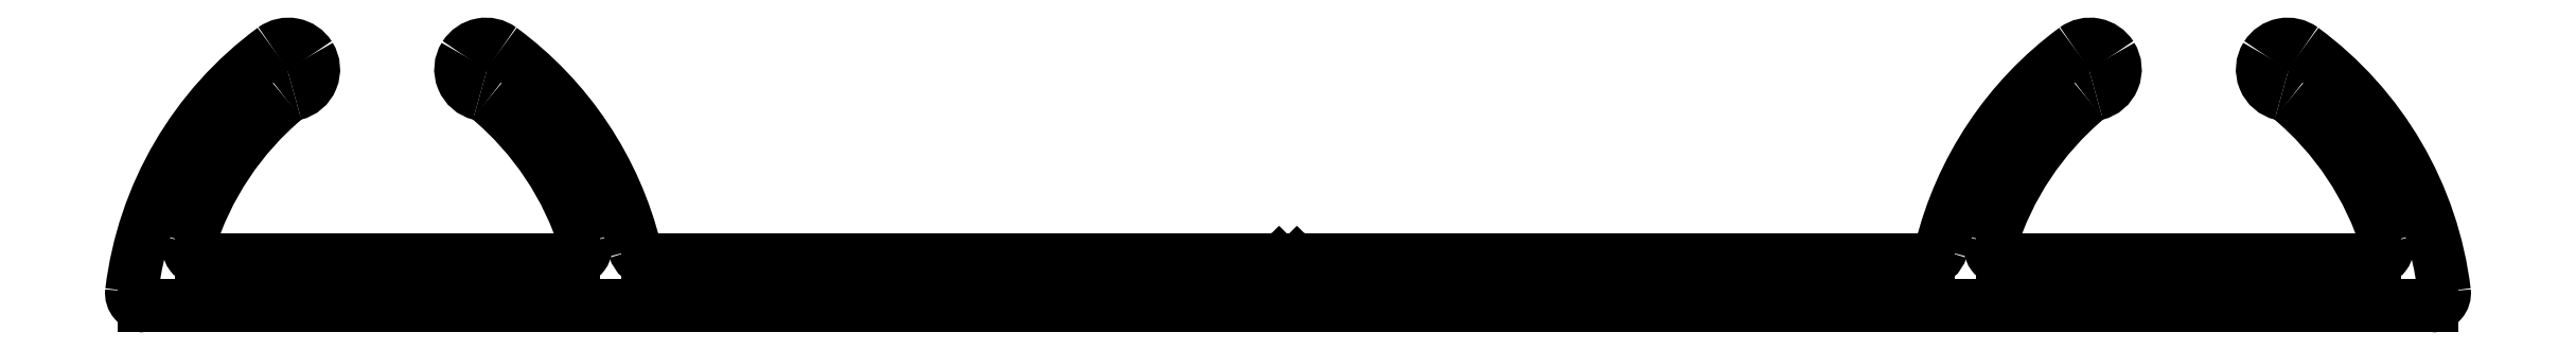
<metadata>
{"format":"dxf","ext":"dxf","renderer":"ezdxf+matplotlib","layout":"modelspace","background":"white","min_lineweight":24,"dpi":150}
</metadata>
<code>
0
SECTION
2
ENTITIES
0
ARC
8
0
10
798.9
20
439
30
0
40
0.3
50
173.1
51
270
0
LINE
8
0
10
853.2
20
438.7
30
0
11
798.9
21
438.7
31
0
0
ARC
8
0
10
806.9
20
438
30
0
40
8.402
50
126.3
51
173.1
0
ARC
8
0
10
853.2
20
439
30
0
40
0.3
50
270
51
6.906
0
ARC
8
0
10
802.3
20
444.3
30
0
40
0.6
50
32.15
51
126.3
0
ARC
8
0
10
845.2
20
438
30
0
40
8.402
50
6.906
51
53.73
0
ARC
8
0
10
802.3
20
444.3
30
0
40
0.6
50
283.4
51
32.15
0
ARC
8
0
10
849.8
20
444.3
30
0
40
0.6
50
53.73
51
147.9
0
ARC
8
0
10
802.5
20
443.3
30
0
40
0.5
50
103.4
51
129.9
0
ARC
8
0
10
849.8
20
444.3
30
0
40
0.6
50
147.9
51
256.6
0
ARC
8
0
10
806.9
20
438
30
0
40
7.302
50
129.9
51
162.8
0
ARC
8
0
10
849.6
20
443.3
30
0
40
0.5
50
50.13
51
76.61
0
ARC
8
0
10
800.2
20
440.1
30
0
40
0.3
50
162.8
51
270
0
ARC
8
0
10
845.2
20
438
30
0
40
7.302
50
17.23
51
50.13
0
LINE
8
0
10
809.1
20
439.8
30
0
11
800.2
21
439.8
31
0
0
ARC
8
0
10
851.9
20
440.1
30
0
40
0.3
50
270
51
17.23
0
ARC
8
0
10
809.1
20
440.1
30
0
40
0.3
50
270
51
17.23
0
LINE
8
0
10
843
20
439.8
30
0
11
851.9
21
439.8
31
0
0
ARC
8
0
10
802.4
20
438
30
0
40
7.302
50
17.23
51
50.13
0
ARC
8
0
10
843
20
440.1
30
0
40
0.3
50
162.8
51
270
0
ARC
8
0
10
806.7
20
443.3
30
0
40
0.5
50
50.13
51
76.61
0
ARC
8
0
10
849.7
20
438
30
0
40
7.302
50
129.9
51
162.8
0
ARC
8
0
10
807
20
444.3
30
0
40
0.6
50
147.9
51
256.6
0
ARC
8
0
10
845.4
20
443.3
30
0
40
0.5
50
103.4
51
129.9
0
ARC
8
0
10
807
20
444.3
30
0
40
0.6
50
53.73
51
147.9
0
ARC
8
0
10
845.1
20
444.3
30
0
40
0.6
50
283.4
51
32.15
0
ARC
8
0
10
802.4
20
438
30
0
40
8.402
50
13.79
51
53.73
0
ARC
8
0
10
845.1
20
444.3
30
0
40
0.6
50
32.15
51
126.3
0
ARC
8
0
10
810.8
20
440.1
30
0
40
0.3
50
193.8
51
270
0
ARC
8
0
10
849.7
20
438
30
0
40
8.402
50
126.3
51
166.2
0
LINE
8
0
10
825.6
20
439.8
30
0
11
810.8
21
439.8
31
0
0
ARC
8
0
10
841.3
20
440.1
30
0
40
0.3
50
270
51
346.2
0
ARC
8
0
10
825.6
20
439.5
30
0
40
0.3
50
45
51
90
0
LINE
8
0
10
826.5
20
439.8
30
0
11
841.3
21
439.8
31
0
0
LINE
8
0
10
826
20
439.5
30
0
11
825.8
21
439.7
31
0
0
ARC
8
0
10
826.5
20
439.5
30
0
40
0.3
50
90
51
135
0
LINE
8
0
10
826
20
439.5
30
0
11
826.3
21
439.7
31
0
0
ENDSEC
0
EOF

</code>
